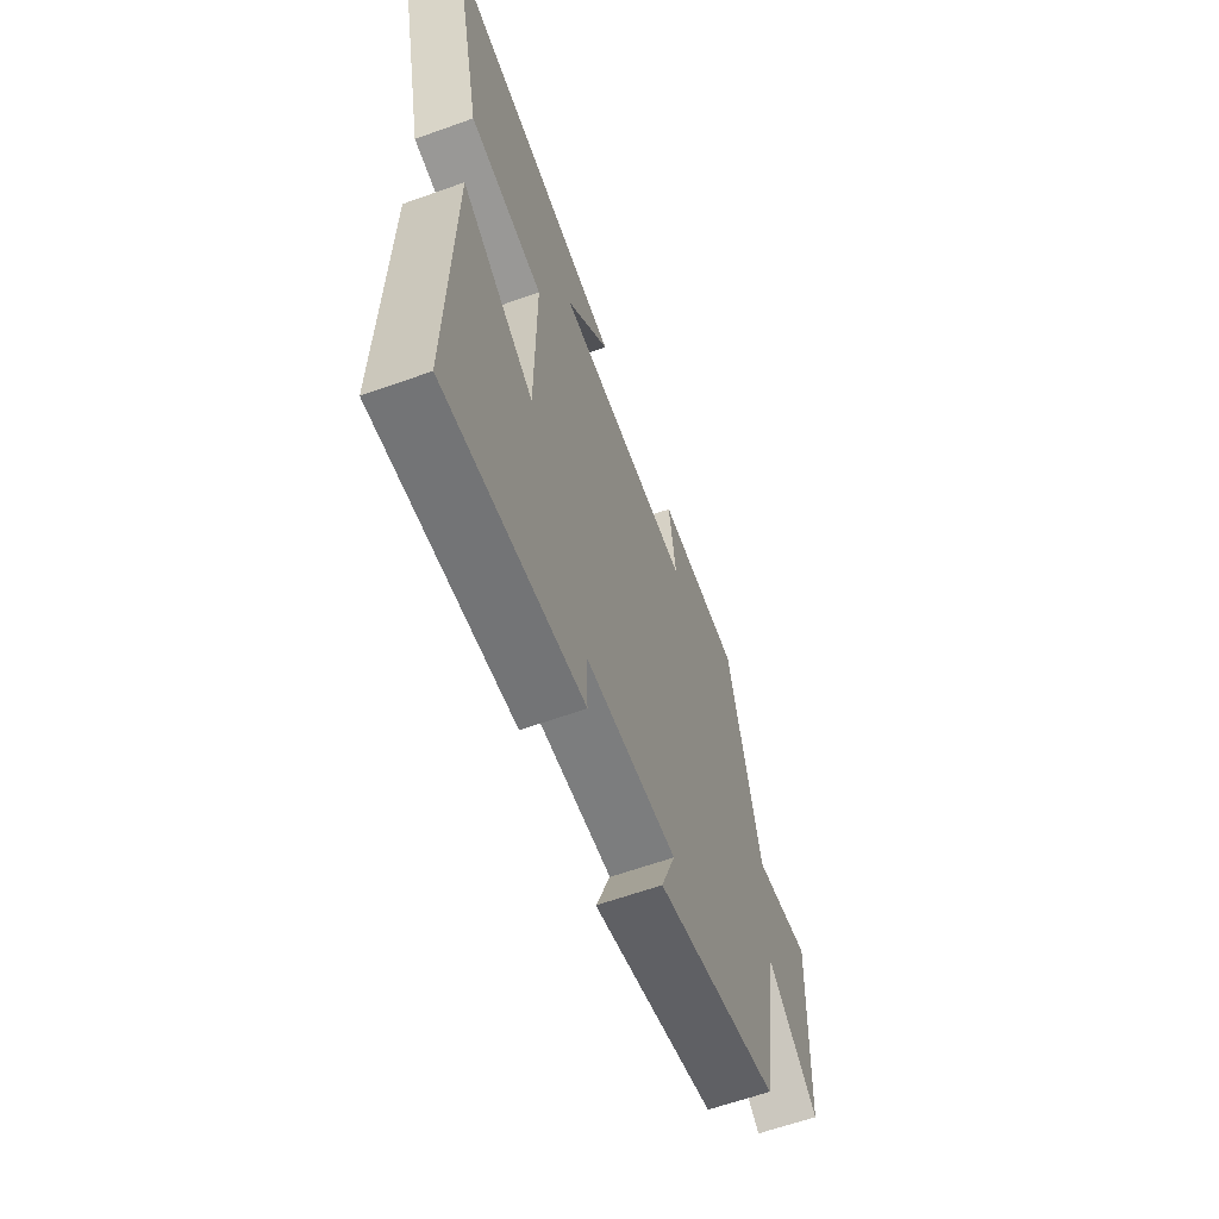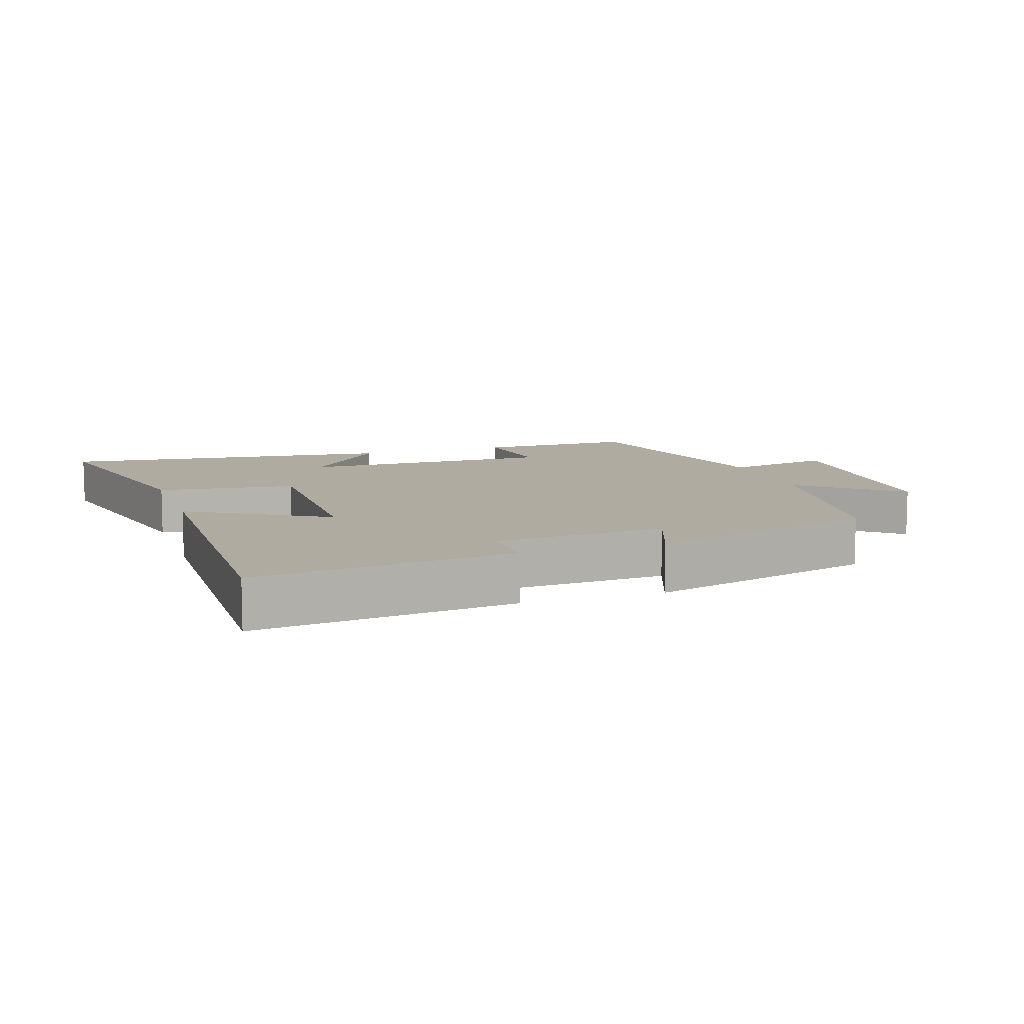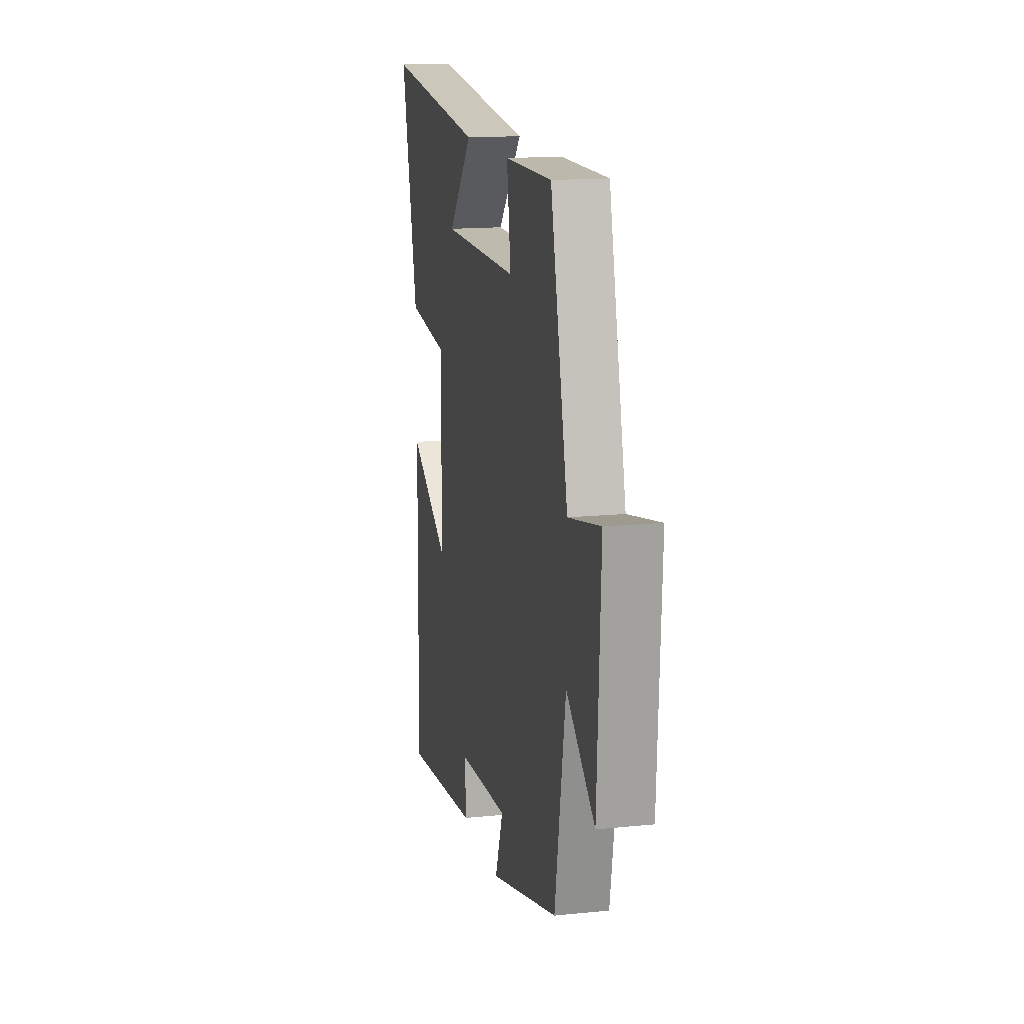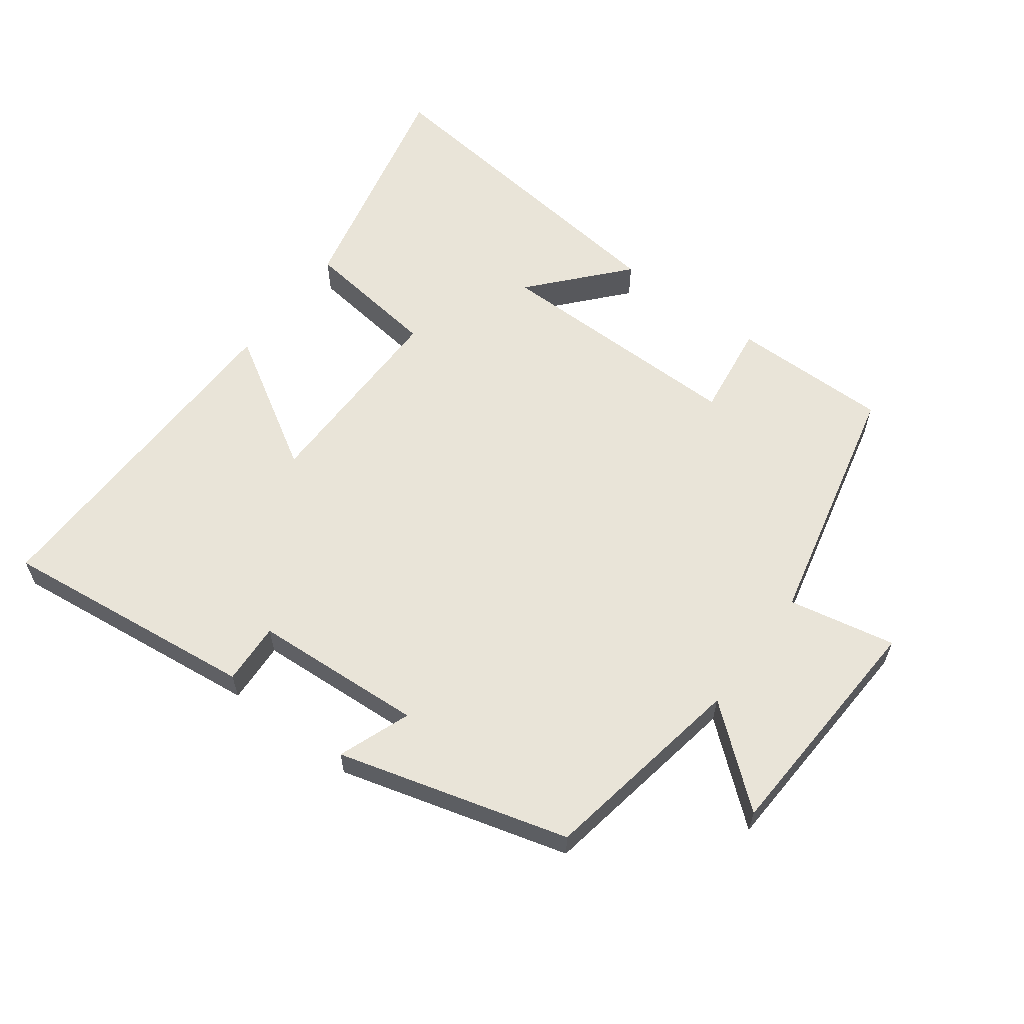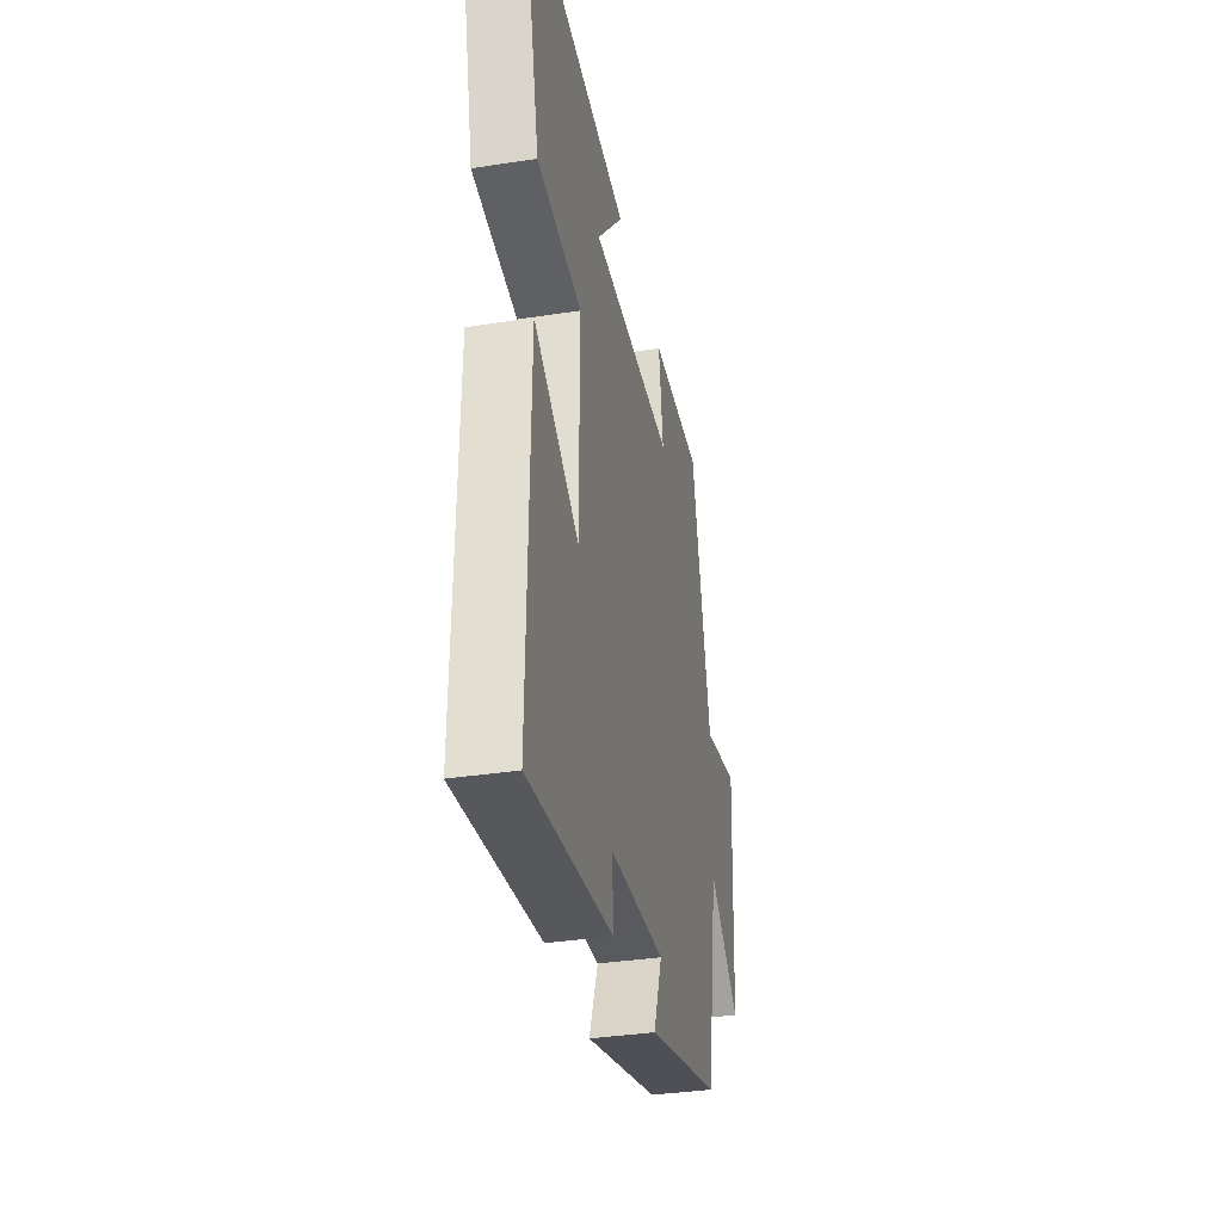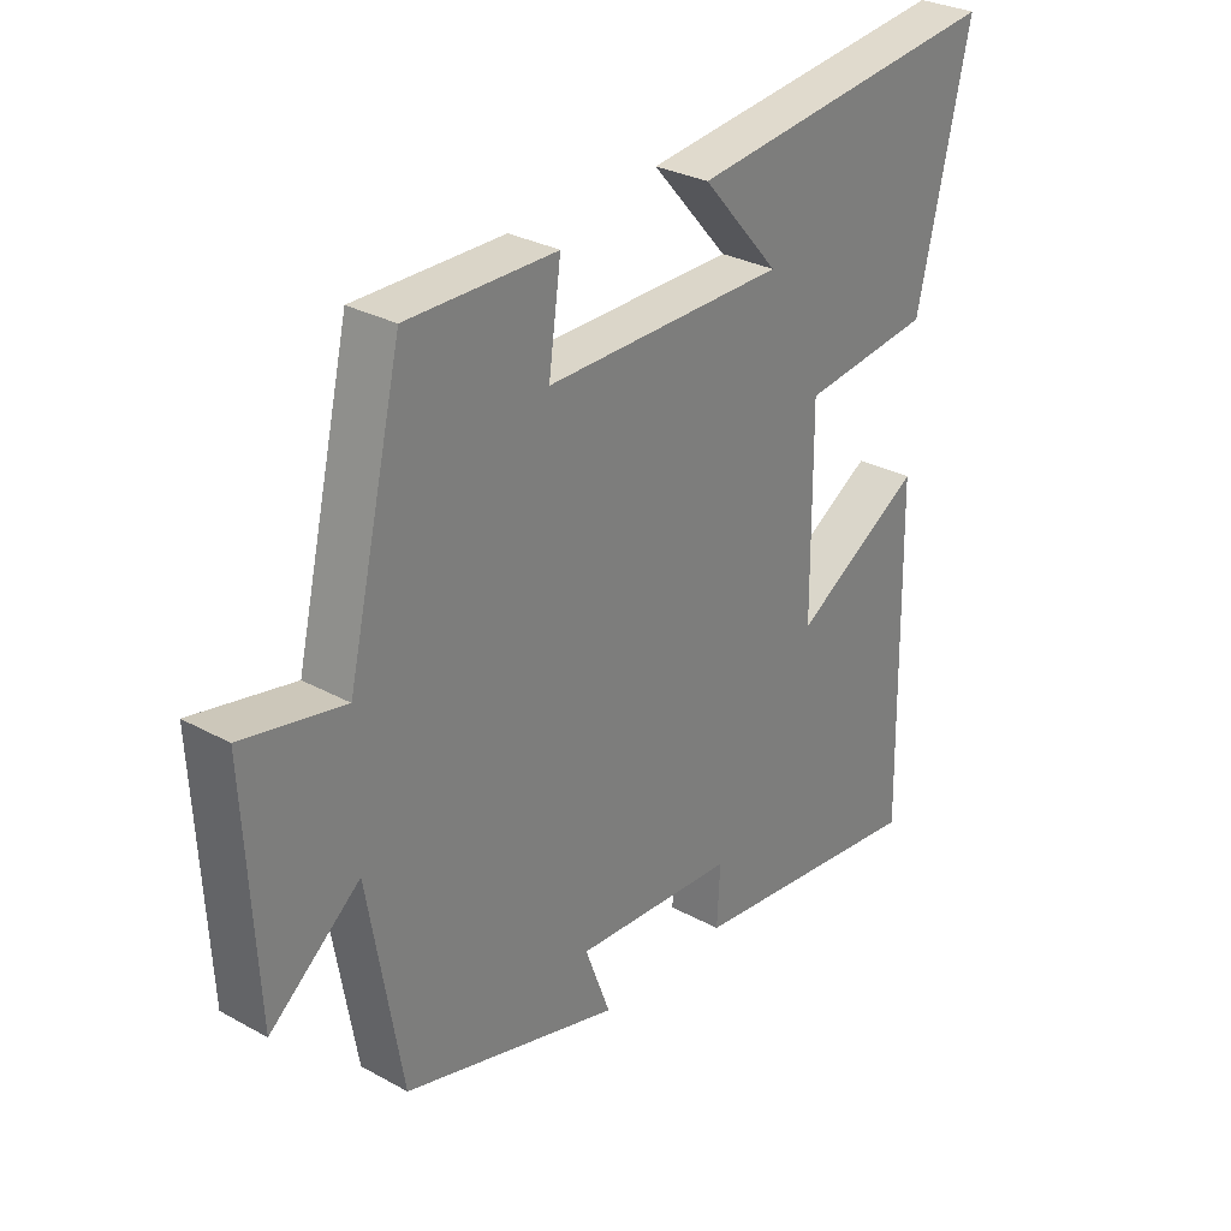
<metadata>
{"format":"obj","ext":"obj","renderer":"f3d","projection":"perspective","resolution":1024,"background":"white","views":[{"elev":-62.2,"azim":110.0,"up":"+Z"},{"elev":9.8,"azim":161.5,"up":"+Y"},{"elev":15.1,"azim":-102.3,"up":"+Z"},{"elev":60.4,"azim":-143.2,"up":"+Y"},{"elev":-35.1,"azim":101.7,"up":"+Z"},{"elev":29.7,"azim":-51.1,"up":"+Z"}]}
</metadata>
<code>
v 0.51 0.07 -0.546
v 0.118 0.07 -0.5
v 0.123 0.07 -0.406
v -0.137 0.07 -0.39
v -0.096 0.07 -0.5
v -0.446 0.07 -0.402
v -0.5 0.07 -0.087
v -0.645 0.07 -0.206
v -0.663 0.07 0.156
v -0.5 0.07 0.123
v -0.411 0.07 0.502
v -0.171 0.07 0.5
v -0.191 0.07 0.357
v 0.197 0.07 0.359
v 0.073 0.07 0.5
v 0.584 0.07 0.558
v 0.5 0.07 0.194
v 0.291 0.07 0.168
v 0.293 0.07 -0.144
v 0.5 0.07 -0.02
v 0.51 0 -0.546
v 0.118 0 -0.5
v 0.123 0 -0.406
v -0.137 0 -0.39
v -0.096 0 -0.5
v -0.446 0 -0.402
v -0.5 0 -0.087
v -0.645 0 -0.206
v -0.663 0 0.156
v -0.5 0 0.123
v -0.411 0 0.502
v -0.171 0 0.5
v -0.191 0 0.357
v 0.197 0 0.359
v 0.073 0 0.5
v 0.584 0 0.558
v 0.5 0 0.194
v 0.291 0 0.168
v 0.293 0 -0.144
v 0.5 0 -0.02
f 1 2 3
f 20 1 3
f 19 20 3
f 18 19 3 4
f 16 17 18
f 16 18 4
f 14 15 16
f 14 16 4
f 13 14 4
f 10 11 12 13
f 10 13 4
f 7 8 9 10
f 6 7 10
f 5 6 10
f 4 5 10
f 23 22 21
f 23 21 40
f 23 40 39
f 24 23 39 38
f 38 37 36
f 24 38 36
f 36 35 34
f 24 36 34
f 24 34 33
f 33 32 31 30
f 24 33 30
f 30 29 28 27
f 30 27 26
f 30 26 25
f 30 25 24
f 1 21 22 2
f 2 22 23 3
f 3 23 24 4
f 4 24 25 5
f 5 25 26 6
f 6 26 27 7
f 7 27 28 8
f 8 28 29 9
f 9 29 30 10
f 10 30 31 11
f 11 31 32 12
f 12 32 33 13
f 13 33 34 14
f 14 34 35 15
f 15 35 36 16
f 16 36 37 17
f 17 37 38 18
f 18 38 39 19
f 19 39 40 20
f 20 40 21 1

</code>
